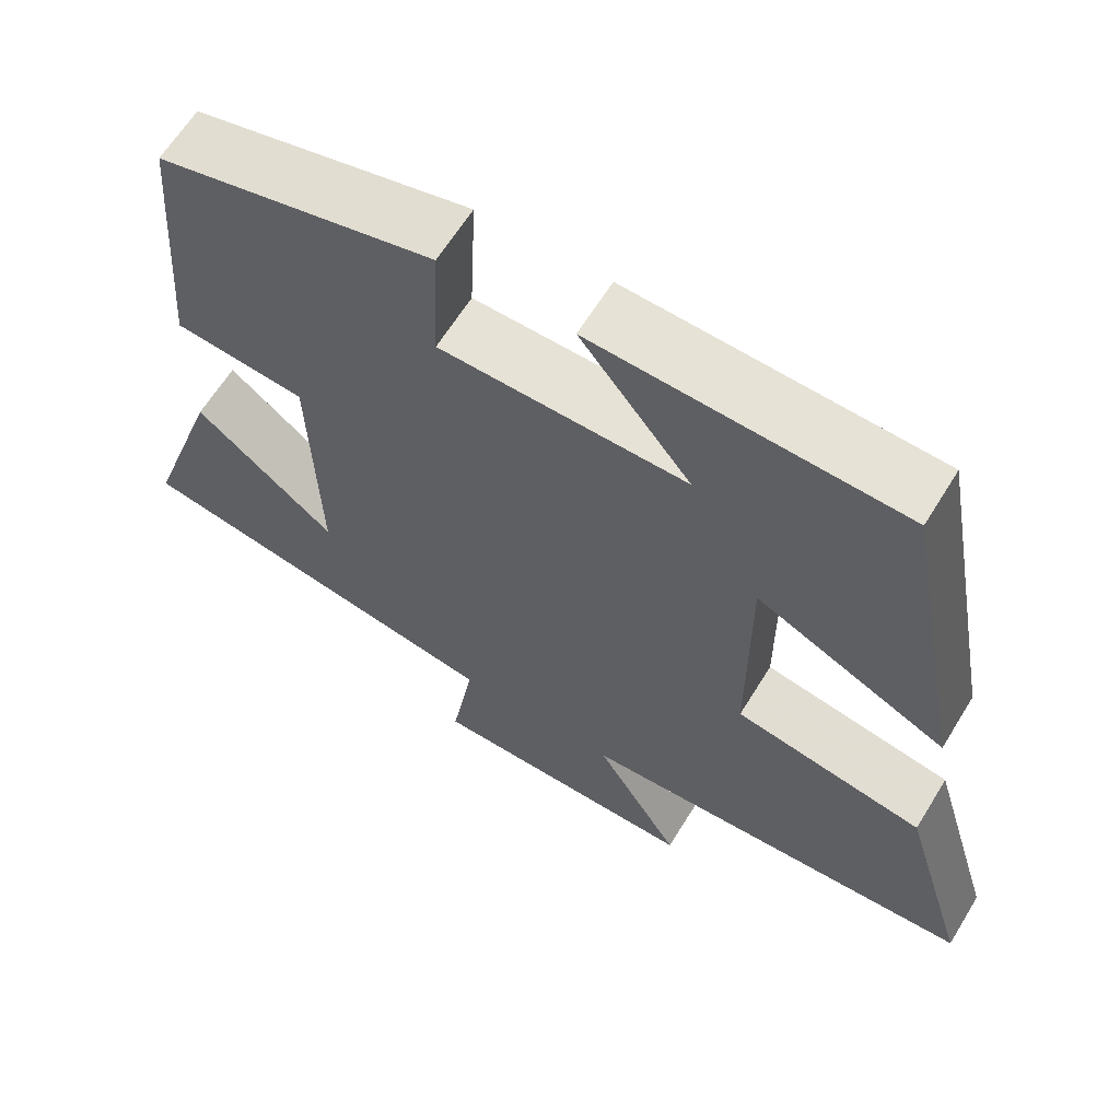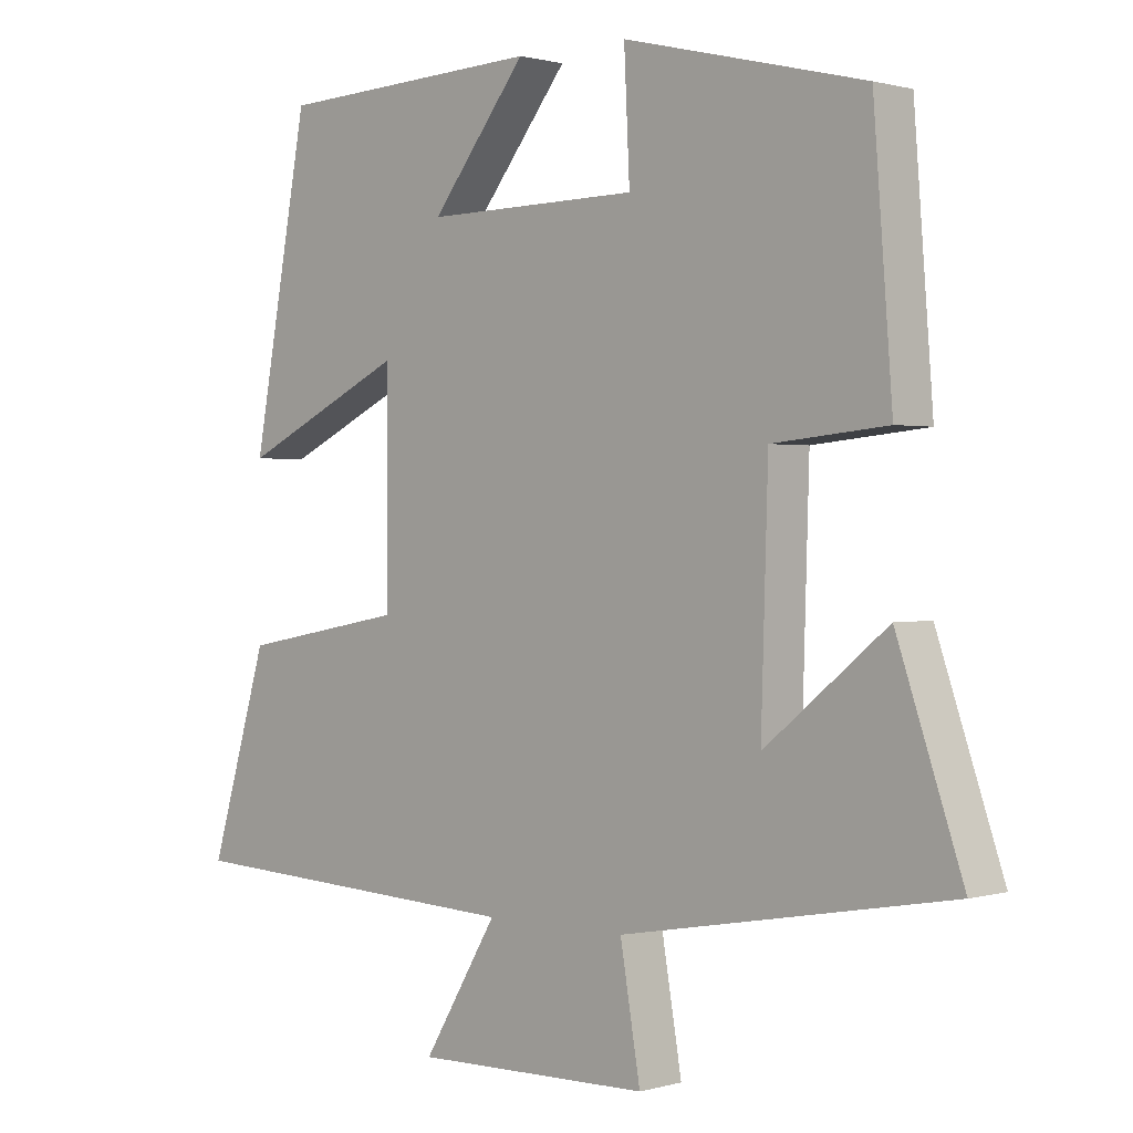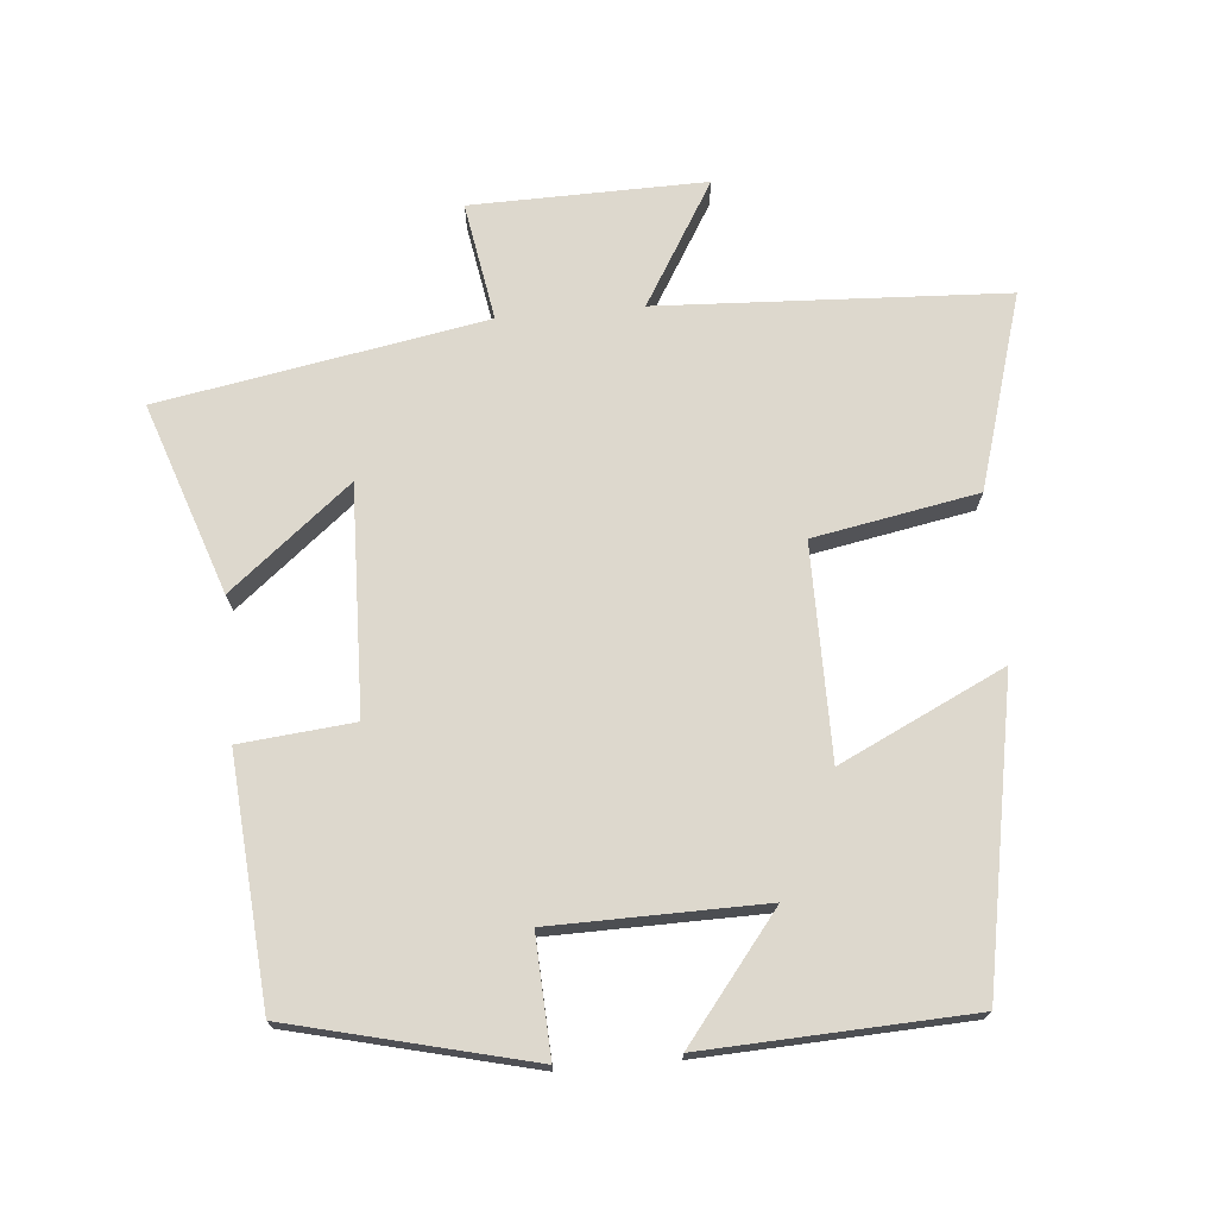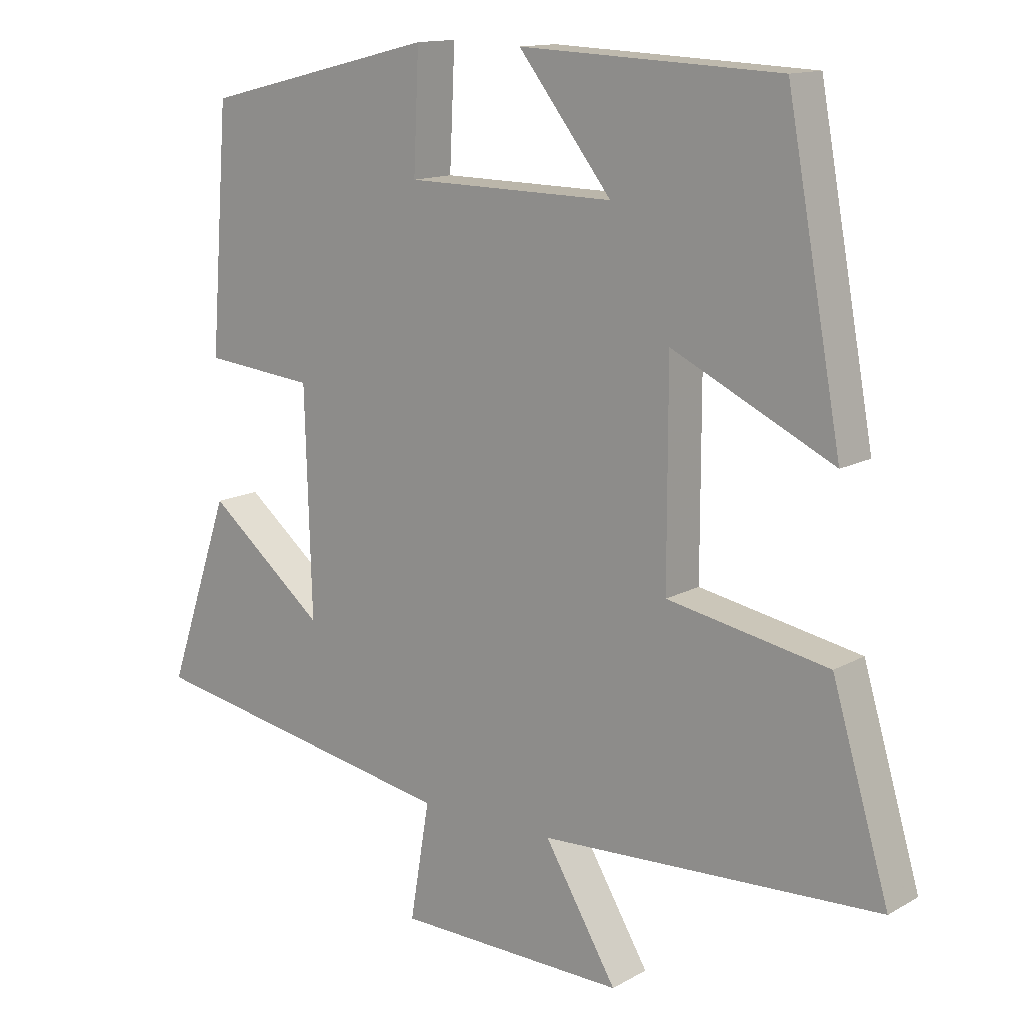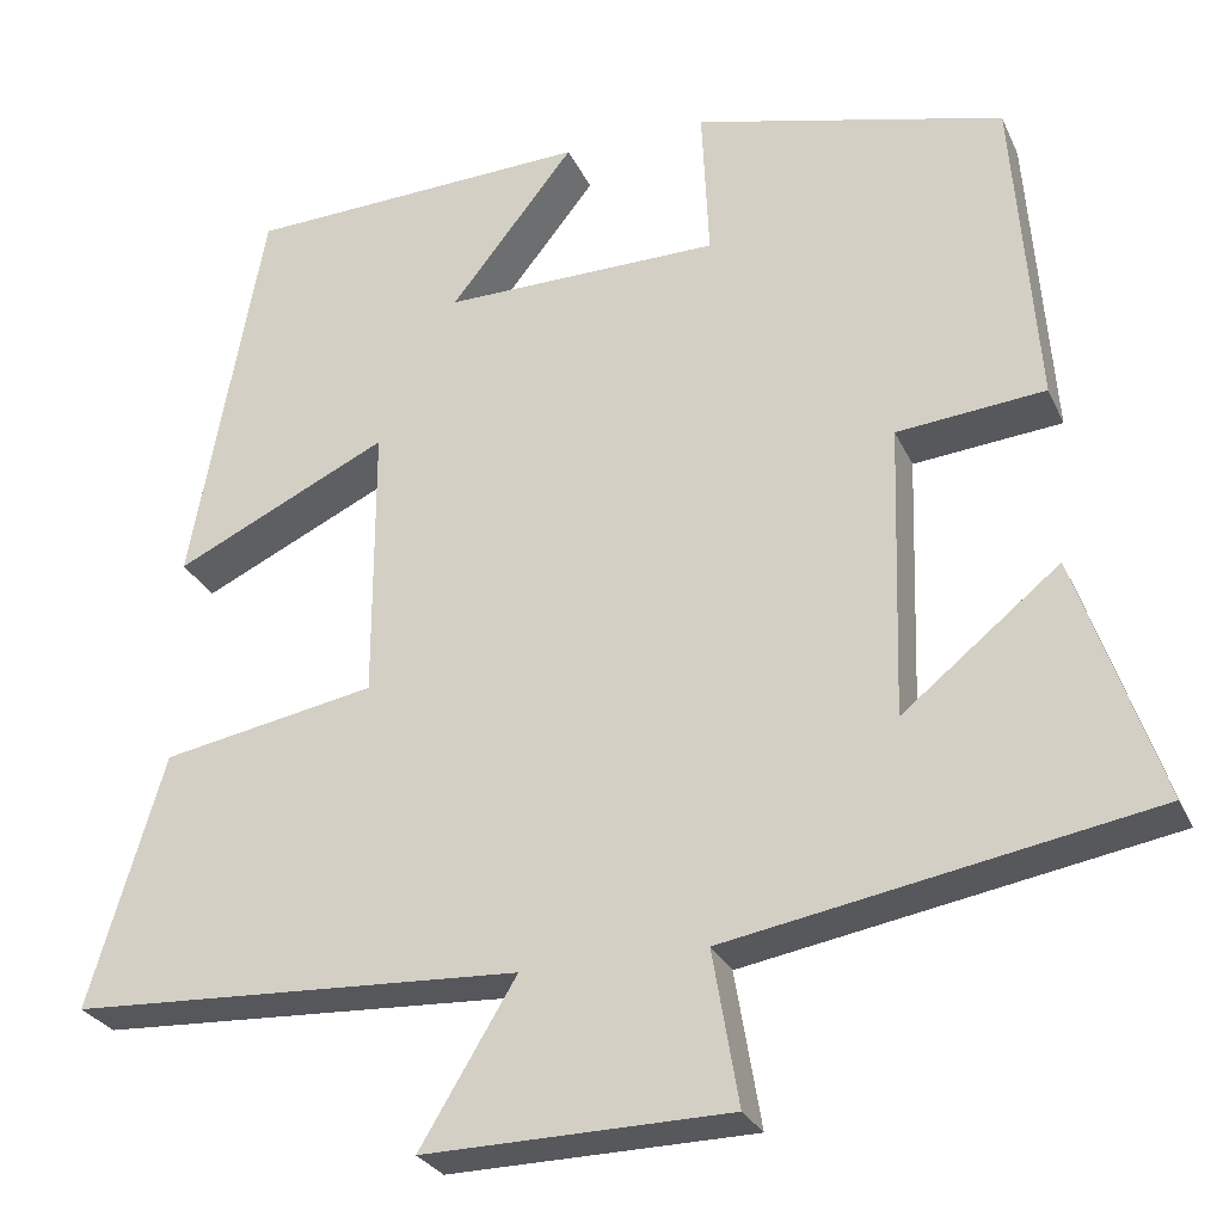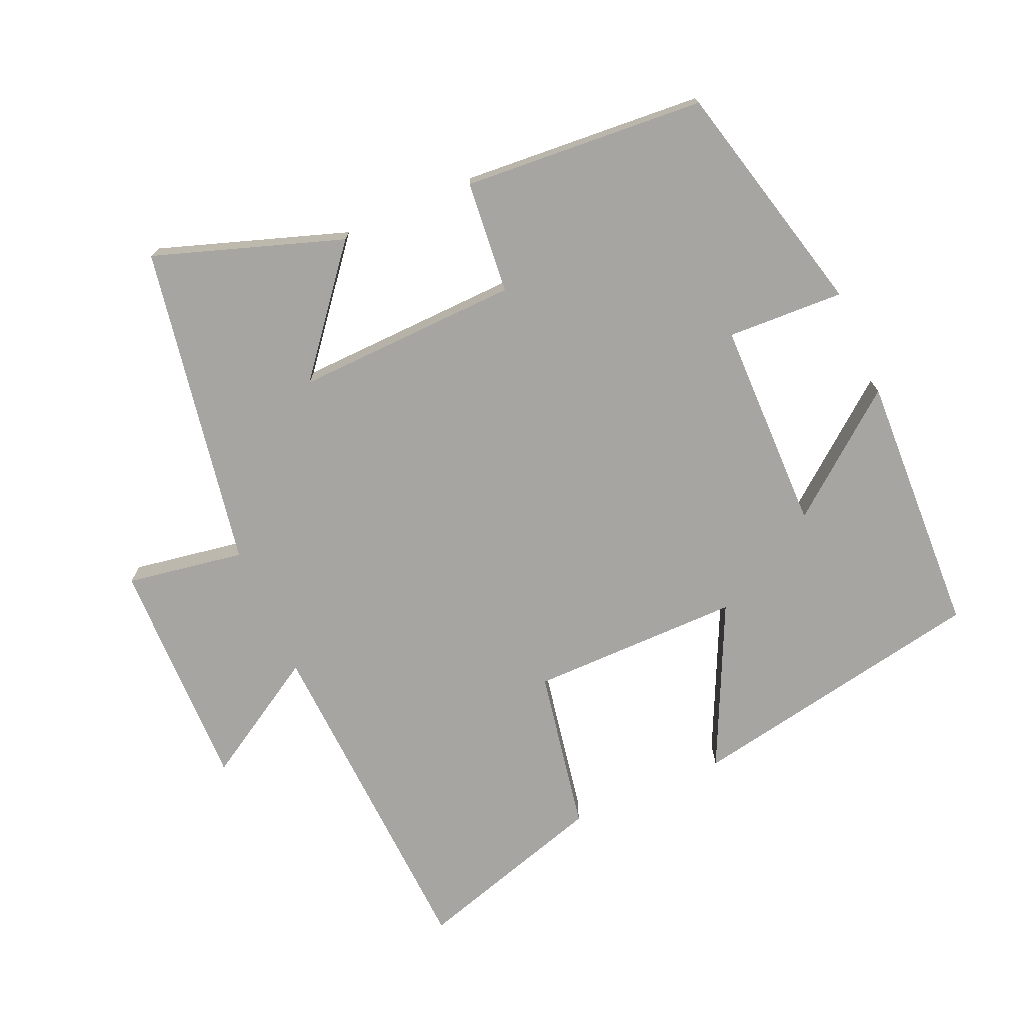
<metadata>
{"format":"obj","ext":"obj","renderer":"f3d","projection":"perspective","resolution":1024,"background":"white","views":[{"elev":63.3,"azim":31.5,"up":"+Z"},{"elev":0.8,"azim":-136.4,"up":"+Z"},{"elev":72.3,"azim":-5.1,"up":"+Y"},{"elev":13.5,"azim":38.9,"up":"+Z"},{"elev":-27.5,"azim":-159.4,"up":"+Z"},{"elev":-73.7,"azim":-66.2,"up":"+Y"}]}
</metadata>
<code>
v -0.473 0.07 0.415
v -0.127 0.07 0.5
v -0.135 0.07 0.329
v 0.173 0.07 0.325
v 0.035 0.07 0.5
v 0.419 0.07 0.483
v 0.5 0.07 0.044
v 0.262 0.07 0.158
v 0.262 0.07 -0.15
v 0.5 0.07 -0.194
v 0.584 0.07 -0.475
v 0.082 0.07 -0.5
v 0.189 0.07 -0.678
v -0.151 0.07 -0.672
v -0.122 0.07 -0.5
v -0.594 0.07 -0.416
v -0.5 0.07 -0.141
v -0.325 0.07 -0.283
v -0.335 0.07 0.045
v -0.5 0.07 0.061
v -0.473 0 0.415
v -0.127 0 0.5
v -0.135 0 0.329
v 0.173 0 0.325
v 0.035 0 0.5
v 0.419 0 0.483
v 0.5 0 0.044
v 0.262 0 0.158
v 0.262 0 -0.15
v 0.5 0 -0.194
v 0.584 0 -0.475
v 0.082 0 -0.5
v 0.189 0 -0.678
v -0.151 0 -0.672
v -0.122 0 -0.5
v -0.594 0 -0.416
v -0.5 0 -0.141
v -0.325 0 -0.283
v -0.335 0 0.045
v -0.5 0 0.061
f 19 20 1 2
f 18 19 2 3
f 15 16 17 18
f 15 18 3 4
f 12 13 14 15
f 12 15 4
f 9 10 11 12
f 8 9 12 4
f 7 8 4
f 4 5 6 7
f 22 21 40 39
f 23 22 39 38
f 38 37 36 35
f 24 23 38 35
f 35 34 33 32
f 24 35 32
f 32 31 30 29
f 24 32 29 28
f 24 28 27
f 27 26 25 24
f 1 21 22 2
f 2 22 23 3
f 3 23 24 4
f 4 24 25 5
f 5 25 26 6
f 6 26 27 7
f 7 27 28 8
f 8 28 29 9
f 9 29 30 10
f 10 30 31 11
f 11 31 32 12
f 12 32 33 13
f 13 33 34 14
f 14 34 35 15
f 15 35 36 16
f 16 36 37 17
f 17 37 38 18
f 18 38 39 19
f 19 39 40 20
f 20 40 21 1

</code>
